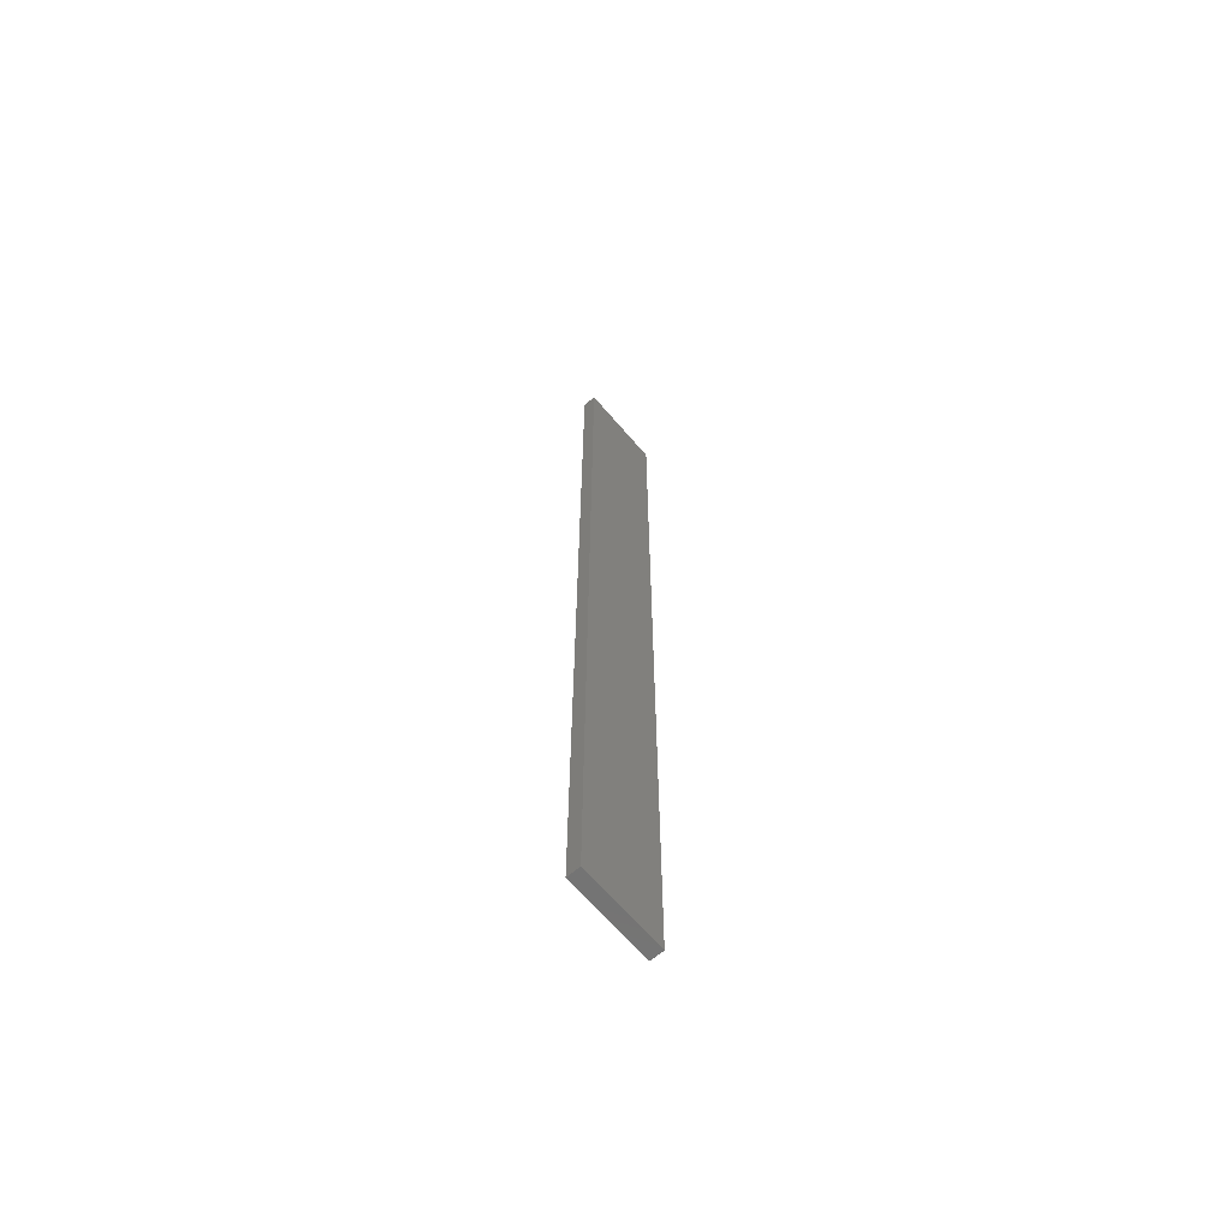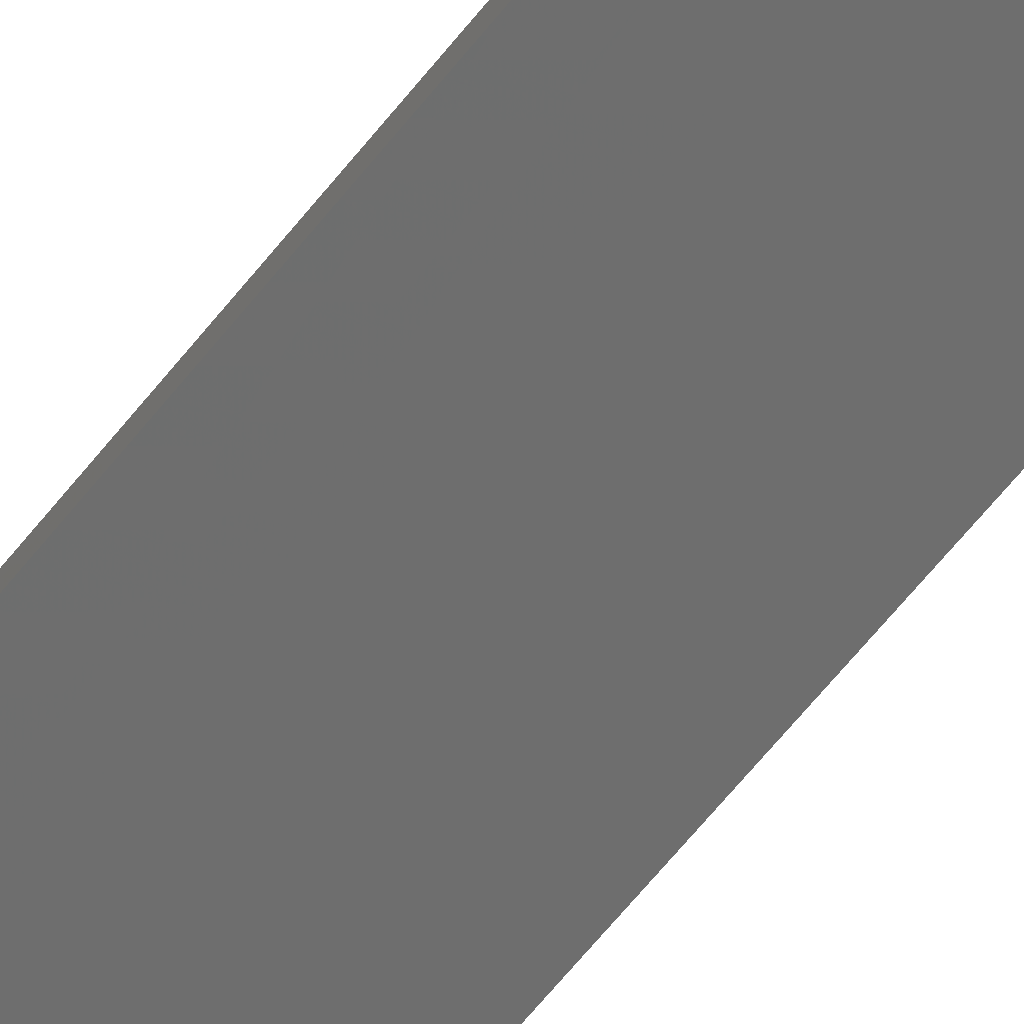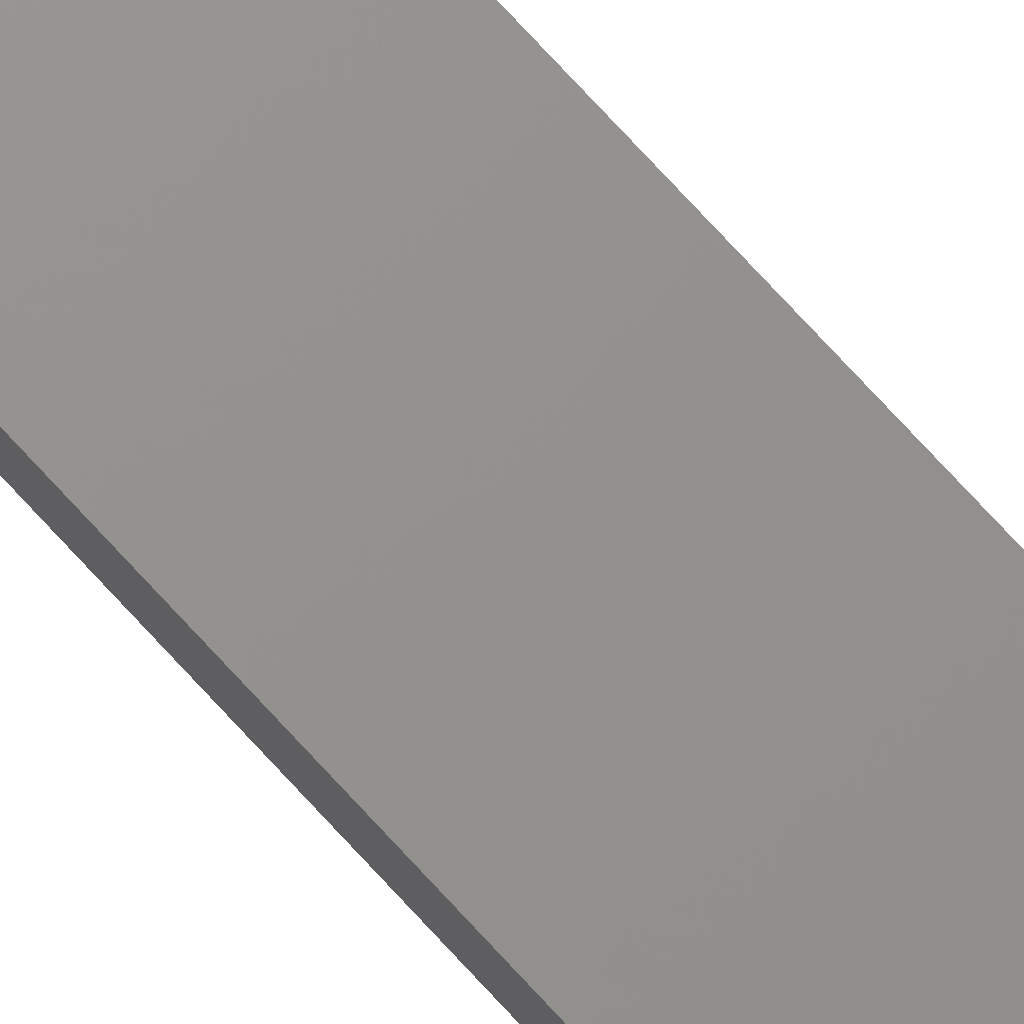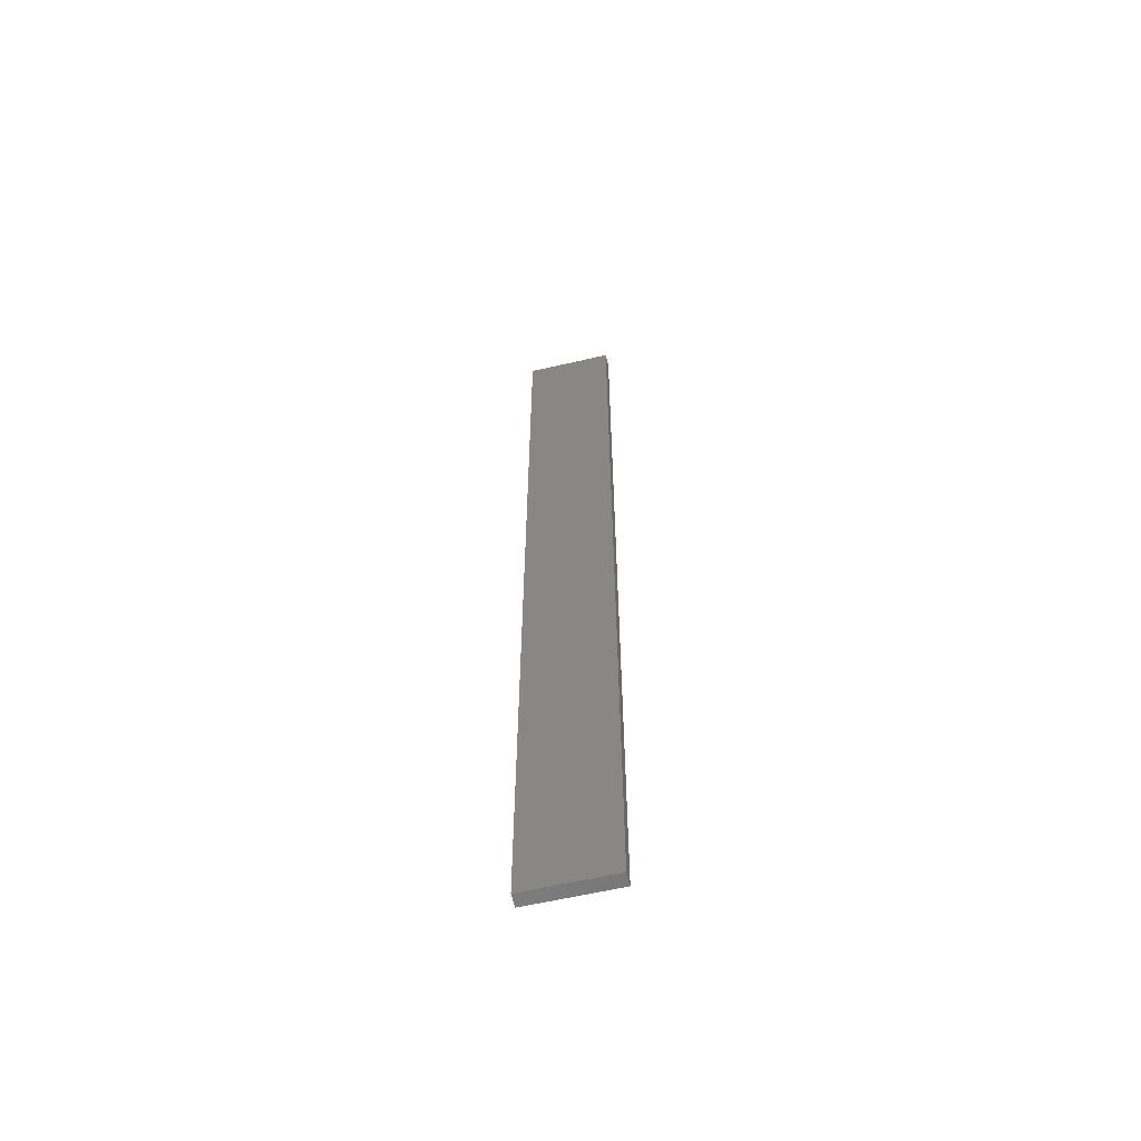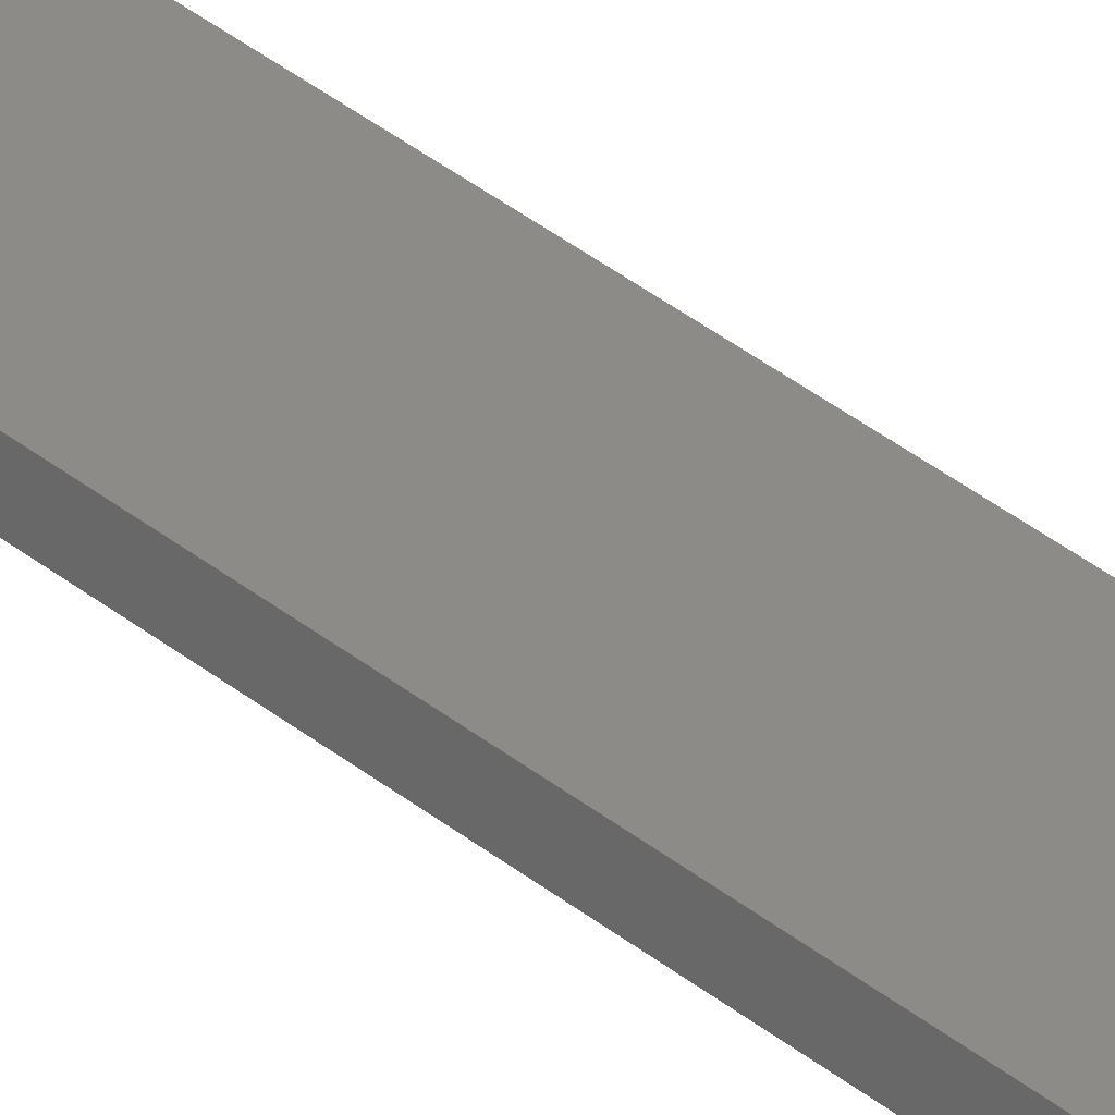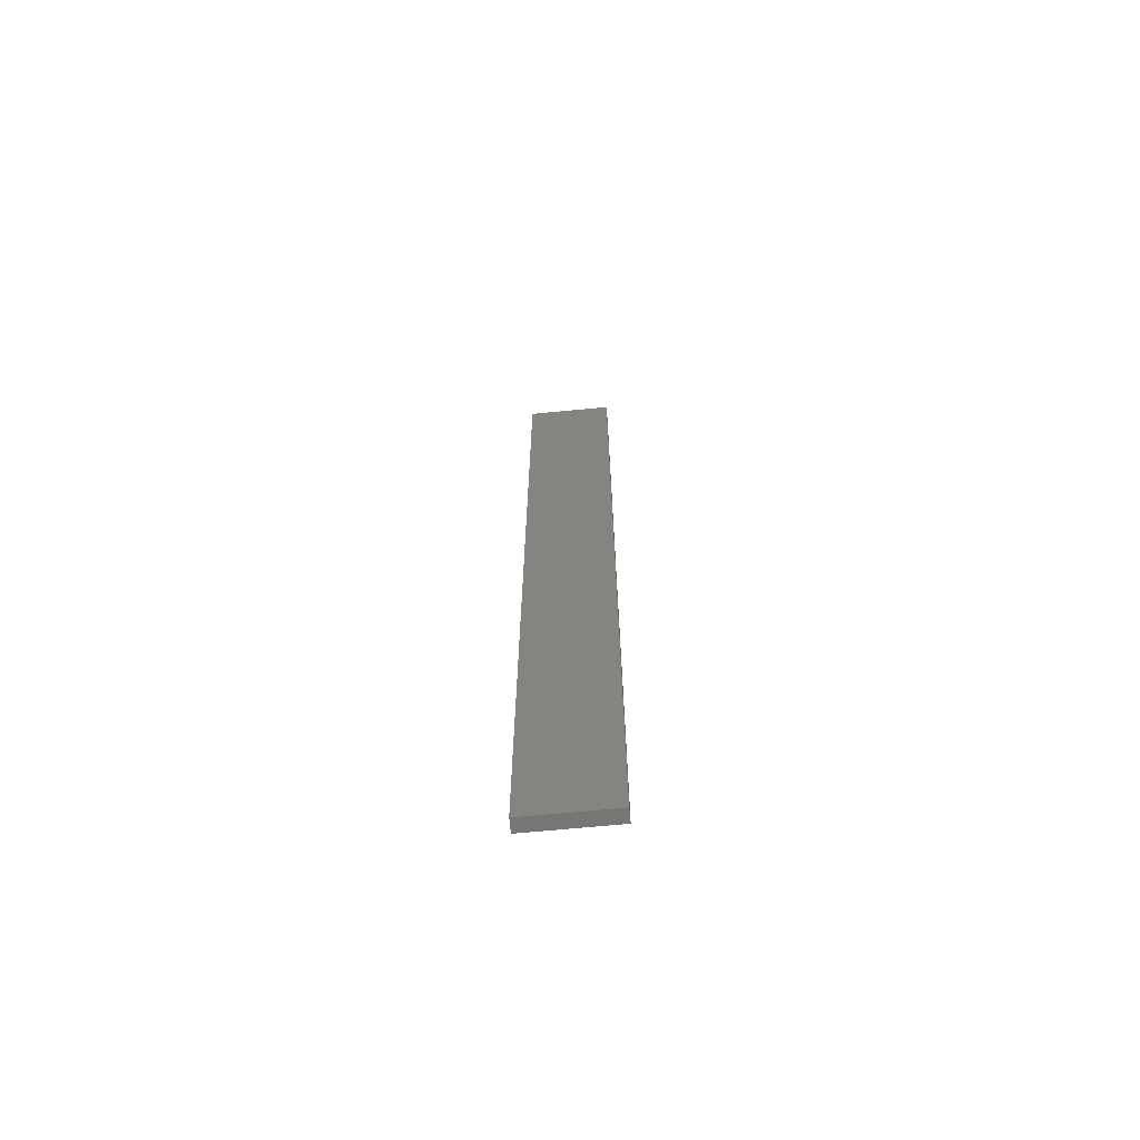
<metadata>
{"format":"stl","ext":"stl","renderer":"f3d","projection":"perspective","resolution":1024,"background":"white","views":[{"elev":-65.3,"azim":-37.5,"up":"+Z"},{"elev":-54.8,"azim":144.2,"up":"+Y"},{"elev":79.2,"azim":136.9,"up":"+Y"},{"elev":-60.8,"azim":25.4,"up":"+Z"},{"elev":41.1,"azim":133.7,"up":"+Y"},{"elev":-67.9,"azim":-162.4,"up":"+Z"}]}
</metadata>
<code>
# stl→obj: 16 verts, 28 faces
v -19.15 2.377 -356.5
v -19.15 2.377 -360.1
v -19.26 2.355 -360.1
v -19.26 2.355 -356.5
v -19.37 2.332 -360.1
v -19.37 2.332 -356.5
v -19.47 2.309 -356.5
v -19.47 2.309 -360.1
v -19.46 2.26 -360.1
v -19.46 2.26 -356.5
v -19.14 2.328 -360.1
v -19.25 2.306 -356.5
v -19.25 2.306 -360.1
v -19.36 2.283 -360.1
v -19.14 2.328 -356.5
v -19.36 2.283 -356.5
f 1 2 3
f 4 3 5
f 4 1 3
f 6 4 5
f 7 5 8
f 7 6 5
f 7 8 9
f 10 7 9
f 11 12 13
f 13 12 14
f 15 12 11
f 12 16 14
f 14 10 9
f 16 10 14
f 1 15 11
f 1 11 2
f 10 16 7
f 16 6 7
f 16 12 6
f 12 4 6
f 12 15 4
f 15 1 4
f 14 9 8
f 5 14 8
f 13 14 5
f 3 13 5
f 2 11 13
f 2 13 3

</code>
